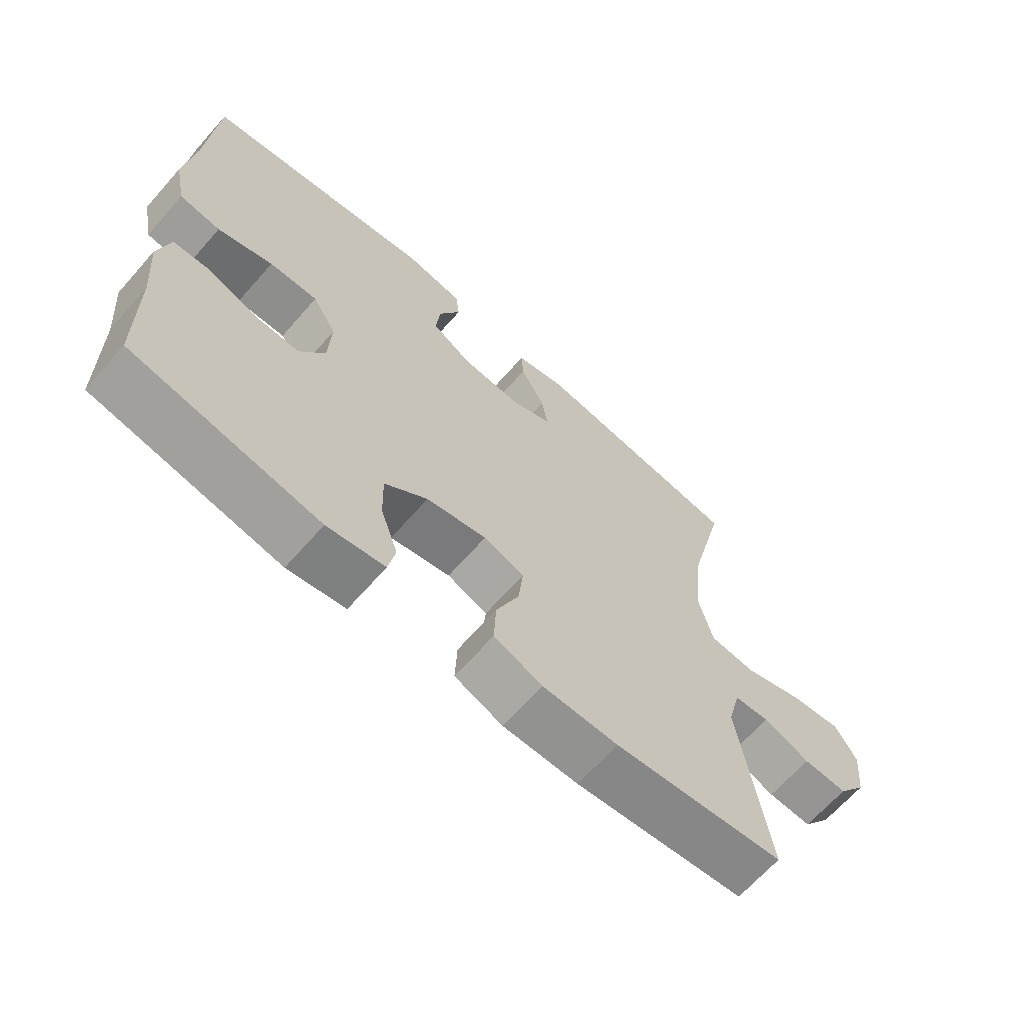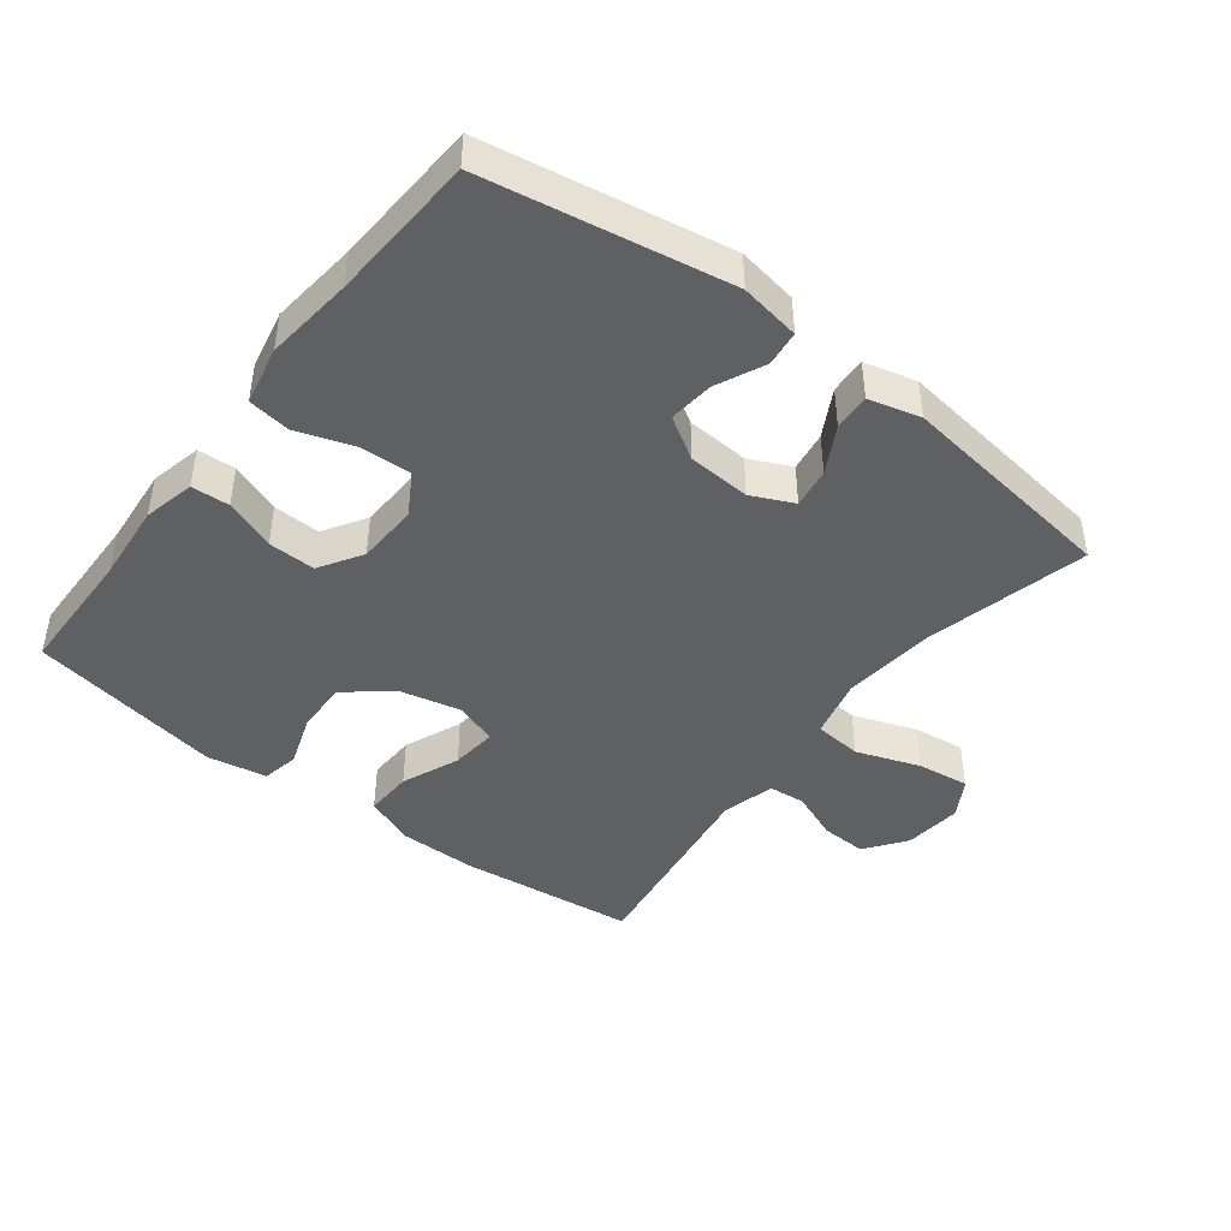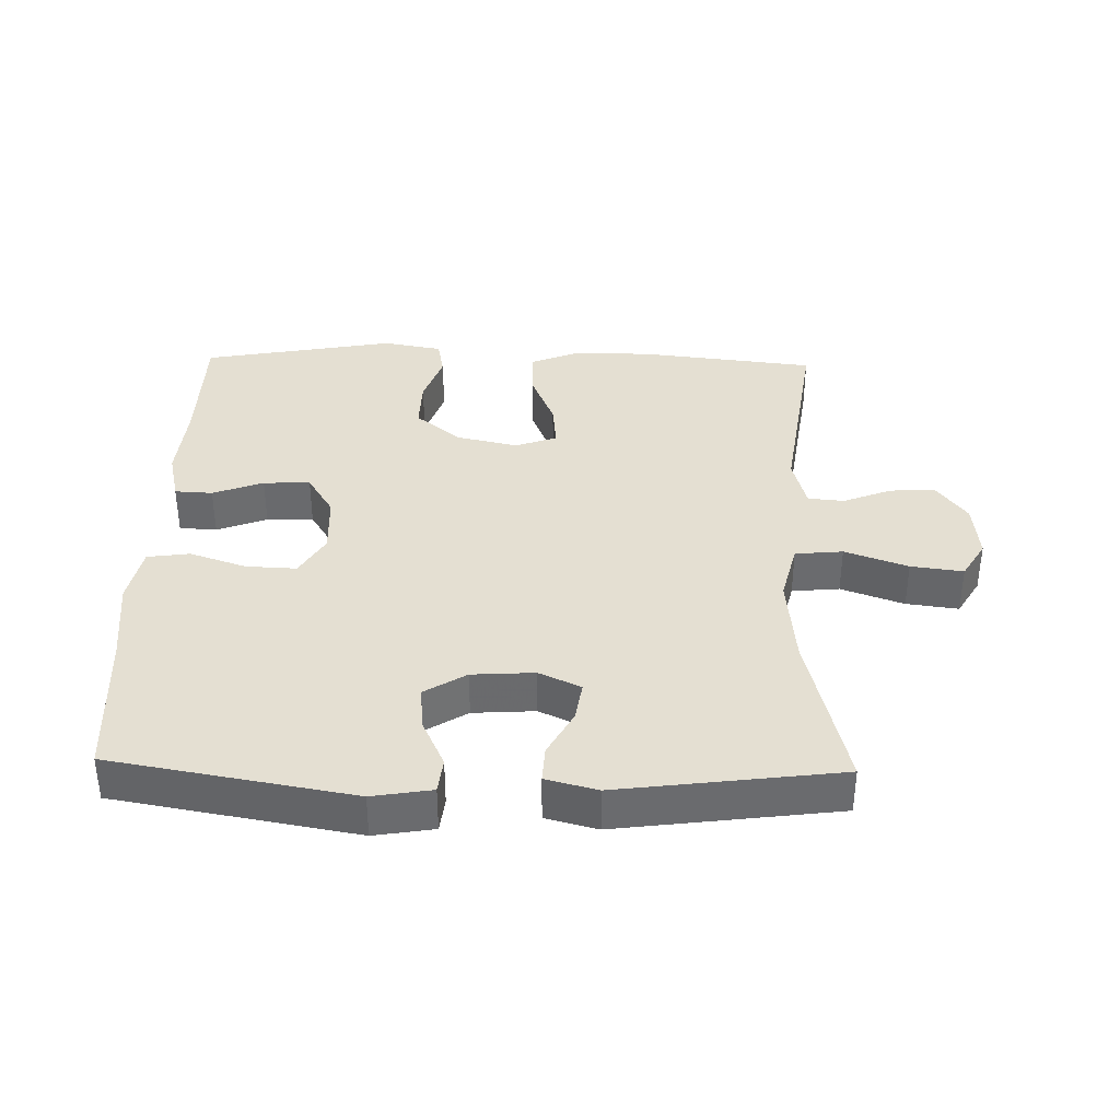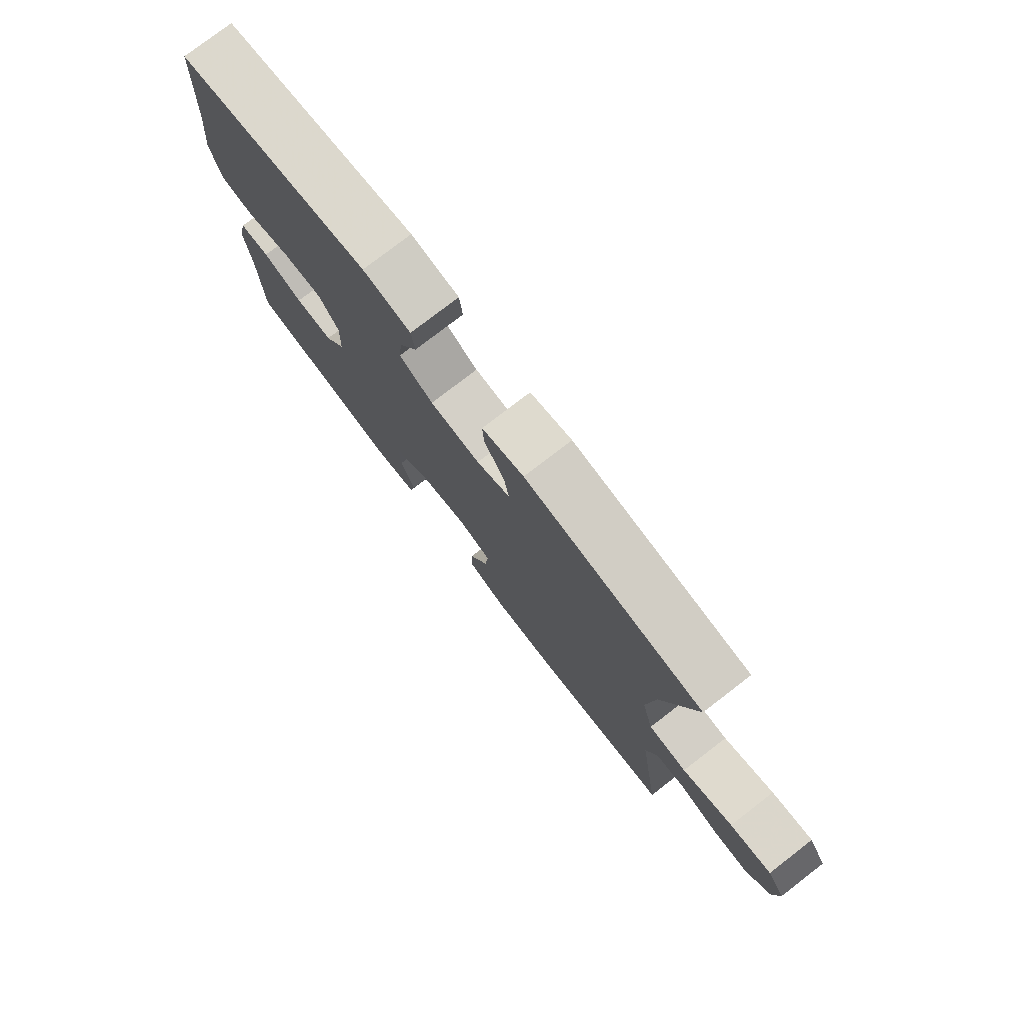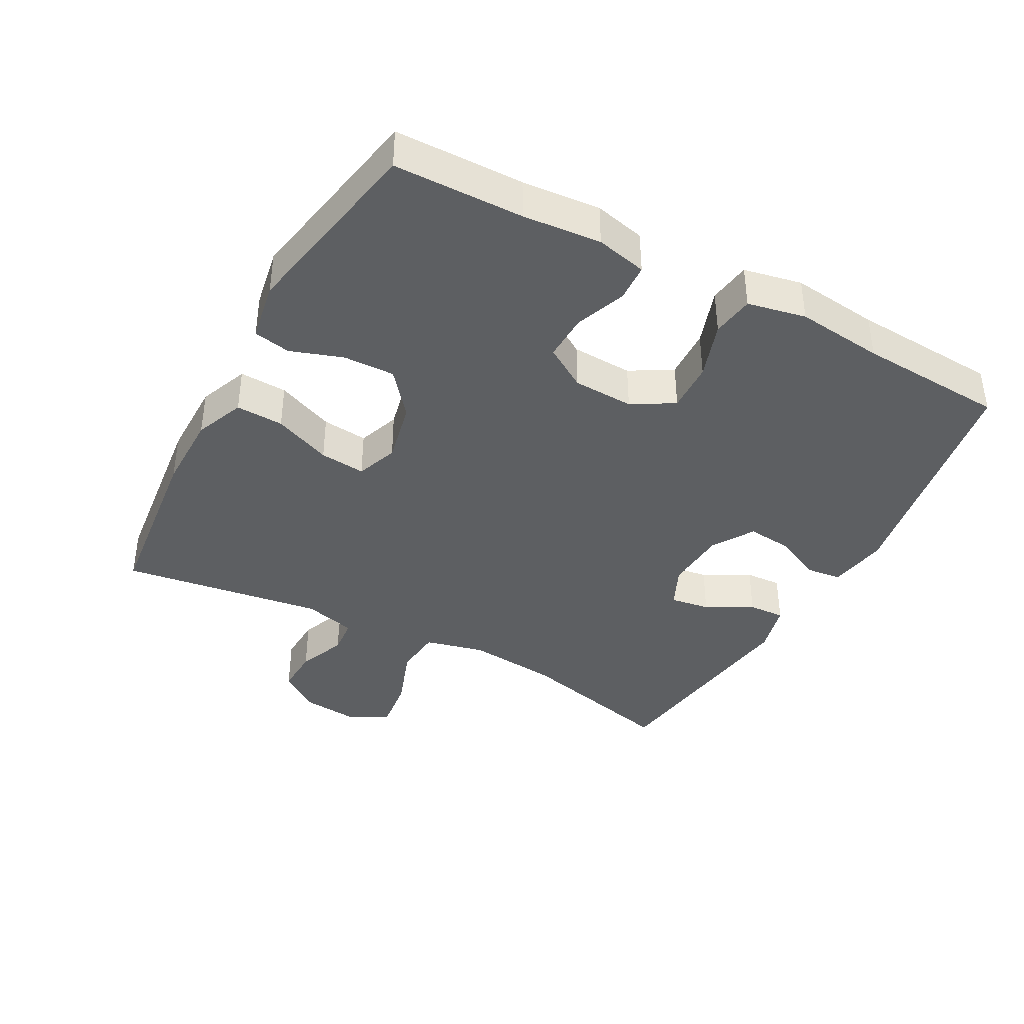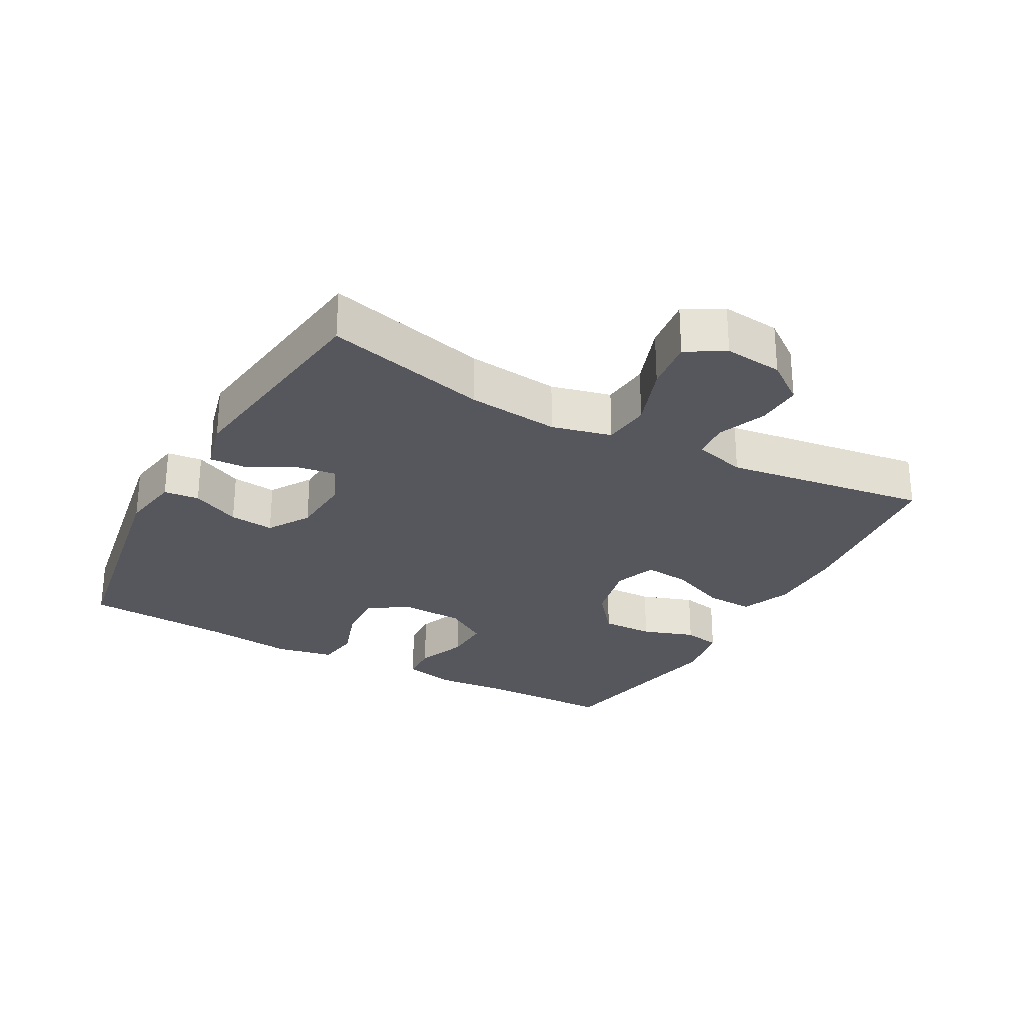
<metadata>
{"format":"obj","ext":"obj","renderer":"f3d","projection":"perspective","resolution":1024,"background":"white","views":[{"elev":-66.2,"azim":-41.4,"up":"+Z"},{"elev":-44.2,"azim":-37.5,"up":"+Y"},{"elev":37.0,"azim":1.4,"up":"+Y"},{"elev":77.9,"azim":52.4,"up":"+Z"},{"elev":-39.5,"azim":-118.4,"up":"+Y"},{"elev":-27.5,"azim":61.1,"up":"+Y"}]}
</metadata>
<code>
v 0.5 0.07 -0.5
v 0.234 0.07 -0.53
v 0.116 0.07 -0.53
v 0.041 0.07 -0.5
v 0.044 0.07 -0.428
v 0.08 0.07 -0.341
v 0.087 0.07 -0.272
v 0.024 0.07 -0.249
v -0.07 0.07 -0.27
v -0.137 0.07 -0.325
v -0.135 0.07 -0.403
v -0.108 0.07 -0.482
v -0.119 0.07 -0.538
v -0.209 0.07 -0.554
v -0.5 0.07 -0.5
v -0.503 0.07 -0.305
v -0.513 0.07 -0.187
v -0.495 0.07 -0.11
v -0.438 0.07 -0.107
v -0.362 0.07 -0.136
v -0.291 0.07 -0.138
v -0.251 0.07 -0.074
v -0.247 0.07 0.018
v -0.284 0.07 0.081
v -0.36 0.07 0.078
v -0.446 0.07 0.049
v -0.51 0.07 0.058
v -0.528 0.07 0.146
v -0.513 0.07 0.278
v -0.5 0.07 0.5
v -0.136 0.07 0.563
v -0.046 0.07 0.548
v -0.04 0.07 0.495
v -0.074 0.07 0.422
v -0.081 0.07 0.355
v -0.018 0.07 0.316
v 0.076 0.07 0.31
v 0.139 0.07 0.339
v 0.13 0.07 0.399
v 0.092 0.07 0.469
v 0.089 0.07 0.524
v 0.167 0.07 0.544
v 0.5 0.07 0.5
v 0.44 0.07 0.255
v 0.426 0.07 0.117
v 0.448 0.07 0.027
v 0.52 0.07 0.02
v 0.615 0.07 0.054
v 0.694 0.07 0.064
v 0.728 0.07 0.007
v 0.719 0.07 -0.081
v 0.674 0.07 -0.142
v 0.605 0.07 -0.139
v 0.532 0.07 -0.11
v 0.477 0.07 -0.115
v 0.456 0.07 -0.194
v 0.5 0 -0.5
v 0.234 0 -0.53
v 0.116 0 -0.53
v 0.041 0 -0.5
v 0.044 0 -0.428
v 0.08 0 -0.341
v 0.087 0 -0.272
v 0.024 0 -0.249
v -0.07 0 -0.27
v -0.137 0 -0.325
v -0.135 0 -0.403
v -0.108 0 -0.482
v -0.119 0 -0.538
v -0.209 0 -0.554
v -0.5 0 -0.5
v -0.503 0 -0.305
v -0.513 0 -0.187
v -0.495 0 -0.11
v -0.438 0 -0.107
v -0.362 0 -0.136
v -0.291 0 -0.138
v -0.251 0 -0.074
v -0.247 0 0.018
v -0.284 0 0.081
v -0.36 0 0.078
v -0.446 0 0.049
v -0.51 0 0.058
v -0.528 0 0.146
v -0.513 0 0.278
v -0.5 0 0.5
v -0.136 0 0.563
v -0.046 0 0.548
v -0.04 0 0.495
v -0.074 0 0.422
v -0.081 0 0.355
v -0.018 0 0.316
v 0.076 0 0.31
v 0.139 0 0.339
v 0.13 0 0.399
v 0.092 0 0.469
v 0.089 0 0.524
v 0.167 0 0.544
v 0.5 0 0.5
v 0.44 0 0.255
v 0.426 0 0.117
v 0.448 0 0.027
v 0.52 0 0.02
v 0.615 0 0.054
v 0.694 0 0.064
v 0.728 0 0.007
v 0.719 0 -0.081
v 0.674 0 -0.142
v 0.605 0 -0.139
v 0.532 0 -0.11
v 0.477 0 -0.115
v 0.456 0 -0.194
f 52 53 54
f 51 52 54
f 50 51 54
f 49 50 54
f 48 49 54
f 47 48 54
f 46 47 54 55
f 45 46 55 56
f 42 43 44
f 41 42 44
f 40 41 44
f 39 40 44
f 38 39 44 45
f 37 38 45 56
f 32 33 34
f 31 32 34
f 30 31 34
f 29 30 34
f 29 34 35
f 28 29 35
f 27 28 35
f 26 27 35
f 25 26 35
f 24 25 35 36
f 18 19 20
f 17 18 20
f 16 17 20
f 16 20 21
f 15 16 21
f 14 15 21
f 13 14 21
f 12 13 21
f 11 12 21
f 10 11 21 22
f 4 5 6
f 3 4 6
f 2 3 6
f 1 2 6
f 56 1 6
f 56 6 7
f 56 7 8
f 37 56 8
f 36 37 8
f 24 36 8
f 23 24 8
f 9 10 22 23
f 8 9 23
f 110 109 108
f 110 108 107
f 110 107 106
f 110 106 105
f 110 105 104
f 110 104 103
f 111 110 103 102
f 112 111 102 101
f 100 99 98
f 100 98 97
f 100 97 96
f 100 96 95
f 101 100 95 94
f 112 101 94 93
f 90 89 88
f 90 88 87
f 90 87 86
f 90 86 85
f 91 90 85
f 91 85 84
f 91 84 83
f 91 83 82
f 91 82 81
f 92 91 81 80
f 76 75 74
f 76 74 73
f 76 73 72
f 77 76 72
f 77 72 71
f 77 71 70
f 77 70 69
f 77 69 68
f 77 68 67
f 78 77 67 66
f 62 61 60
f 62 60 59
f 62 59 58
f 62 58 57
f 62 57 112
f 63 62 112
f 64 63 112
f 64 112 93
f 64 93 92
f 64 92 80
f 64 80 79
f 79 78 66 65
f 79 65 64
f 1 57 58 2
f 2 58 59 3
f 3 59 60 4
f 4 60 61 5
f 5 61 62 6
f 6 62 63 7
f 7 63 64 8
f 8 64 65 9
f 9 65 66 10
f 10 66 67 11
f 11 67 68 12
f 12 68 69 13
f 13 69 70 14
f 14 70 71 15
f 15 71 72 16
f 16 72 73 17
f 17 73 74 18
f 18 74 75 19
f 19 75 76 20
f 20 76 77 21
f 21 77 78 22
f 22 78 79 23
f 23 79 80 24
f 24 80 81 25
f 25 81 82 26
f 26 82 83 27
f 27 83 84 28
f 28 84 85 29
f 29 85 86 30
f 30 86 87 31
f 31 87 88 32
f 32 88 89 33
f 33 89 90 34
f 34 90 91 35
f 35 91 92 36
f 36 92 93 37
f 37 93 94 38
f 38 94 95 39
f 39 95 96 40
f 40 96 97 41
f 41 97 98 42
f 42 98 99 43
f 43 99 100 44
f 44 100 101 45
f 45 101 102 46
f 46 102 103 47
f 47 103 104 48
f 48 104 105 49
f 49 105 106 50
f 50 106 107 51
f 51 107 108 52
f 52 108 109 53
f 53 109 110 54
f 54 110 111 55
f 55 111 112 56
f 56 112 57 1

</code>
